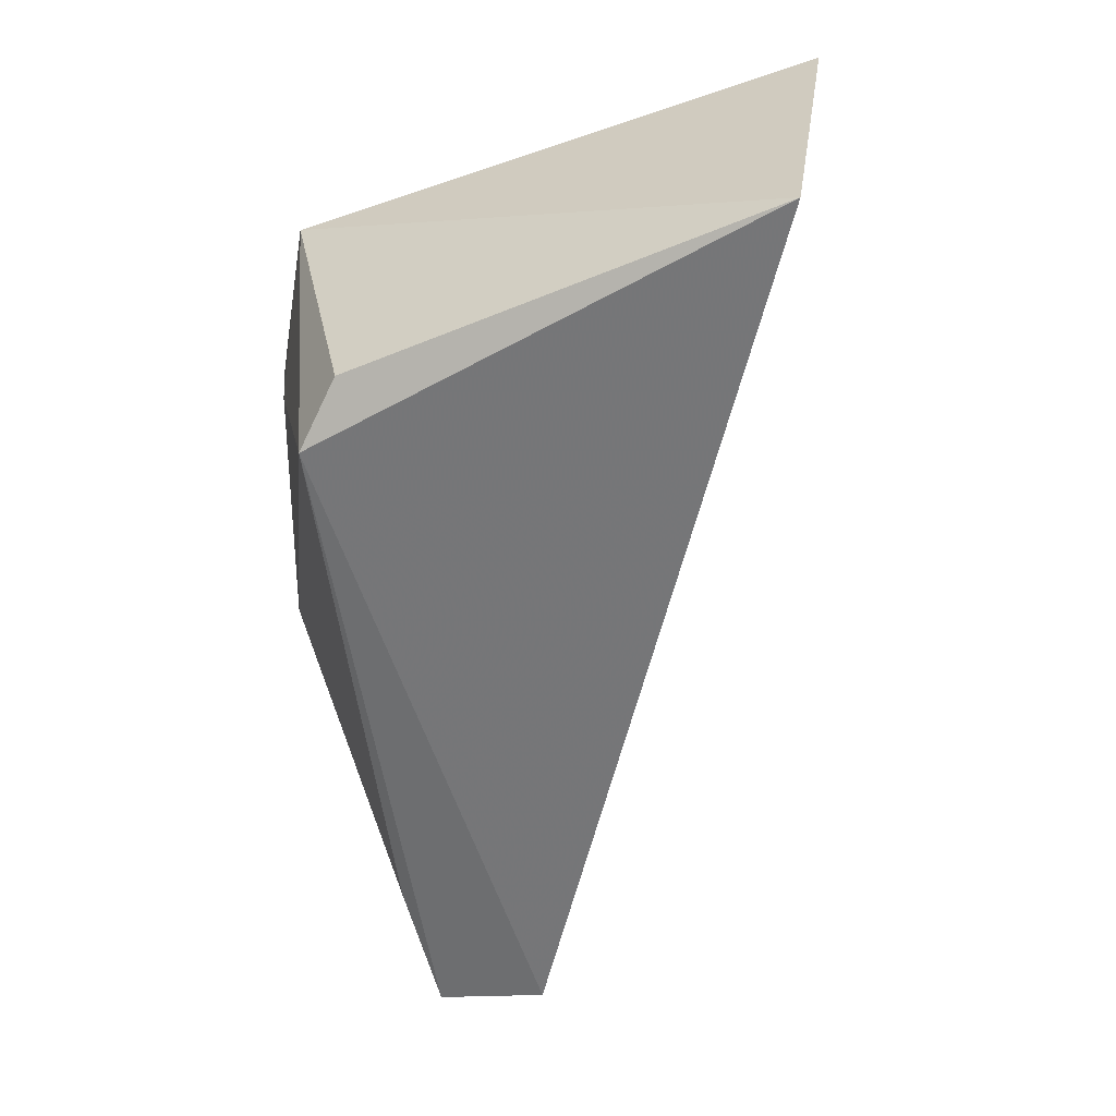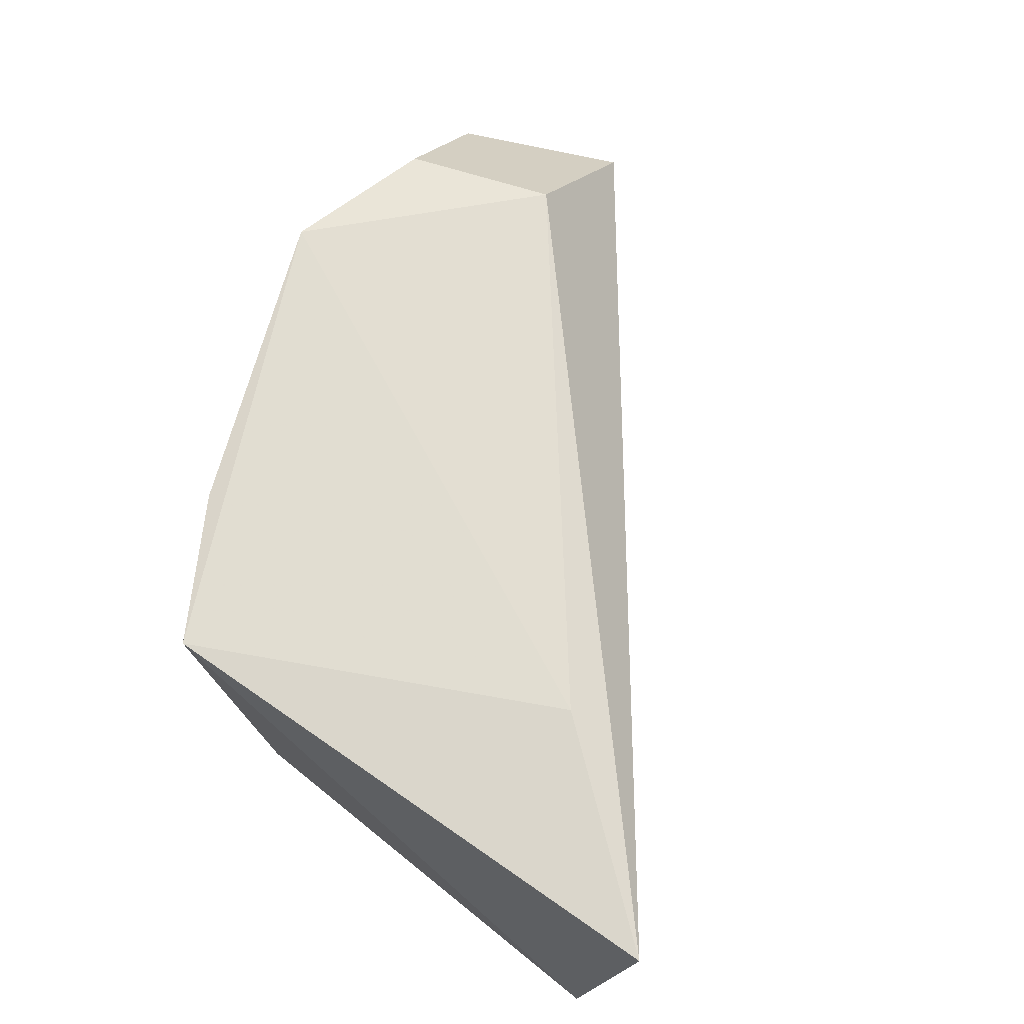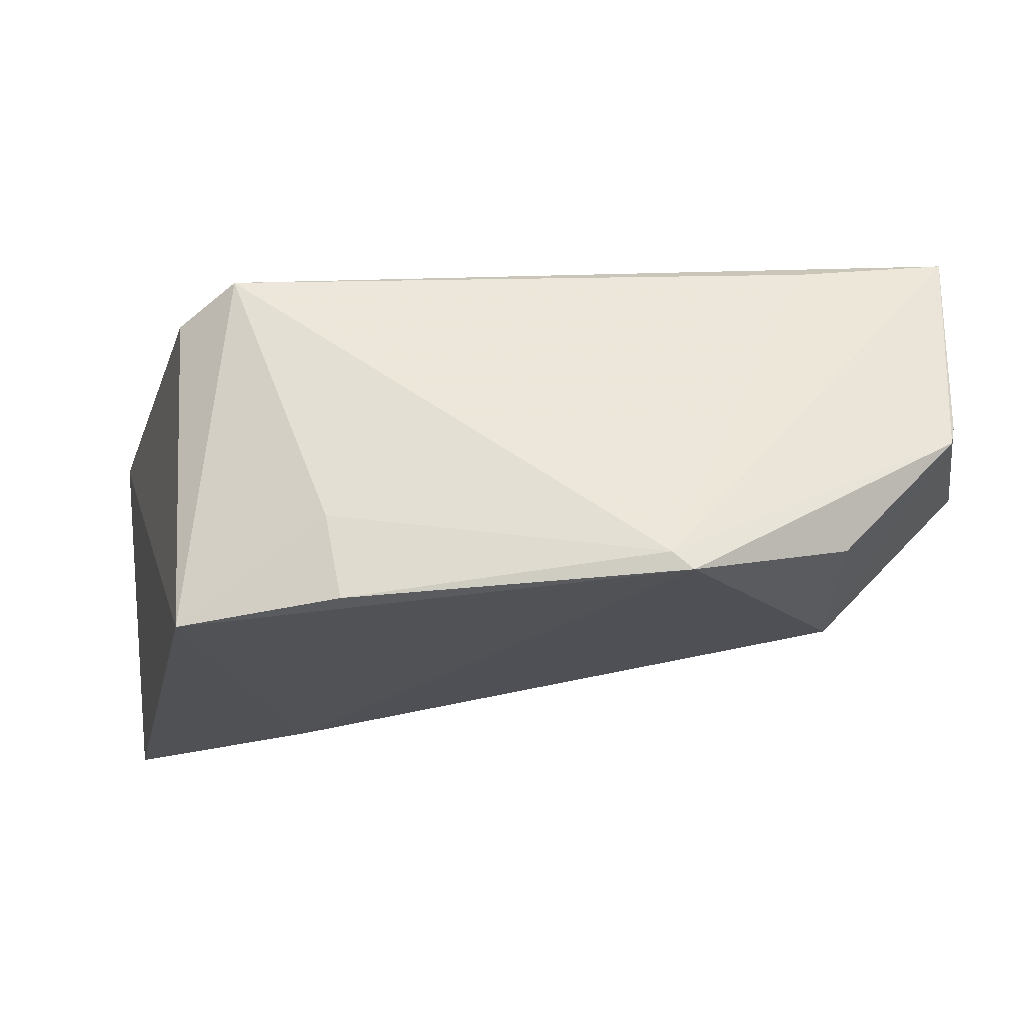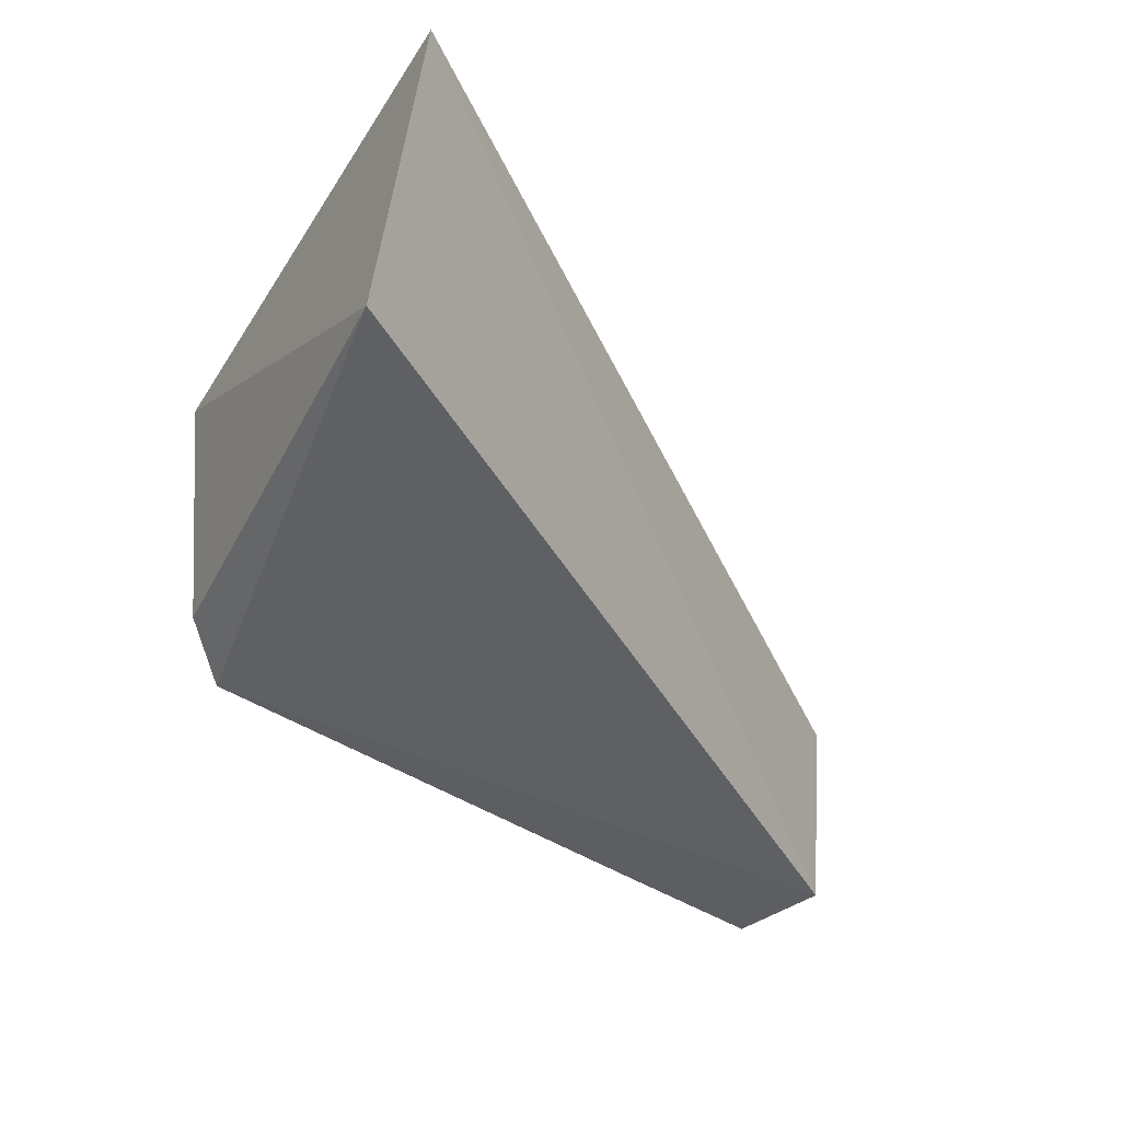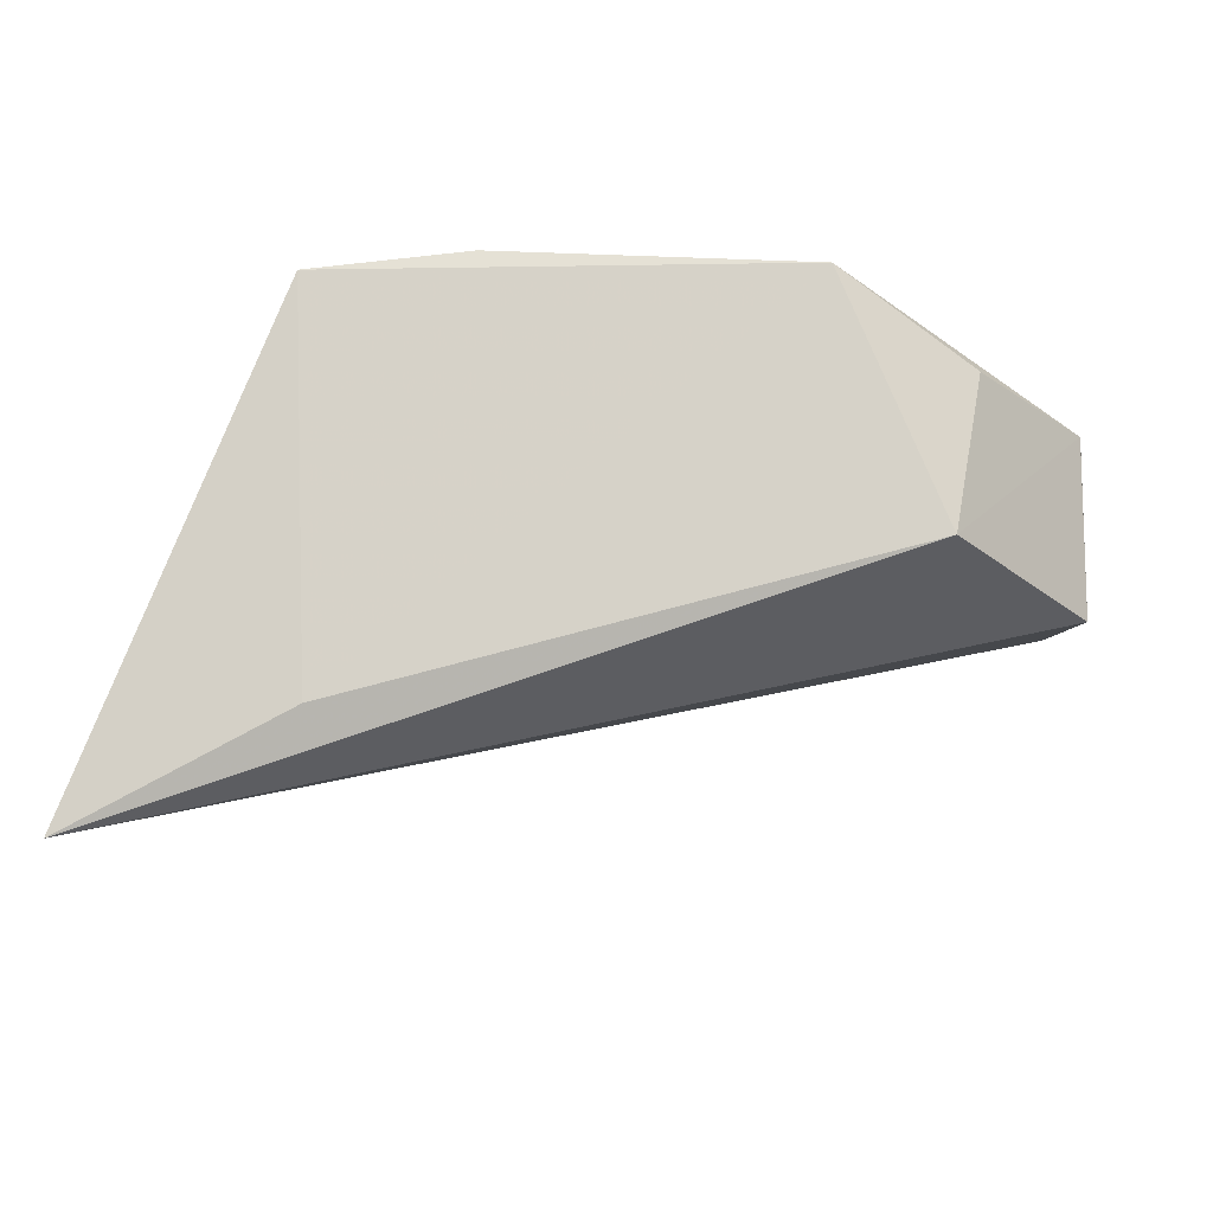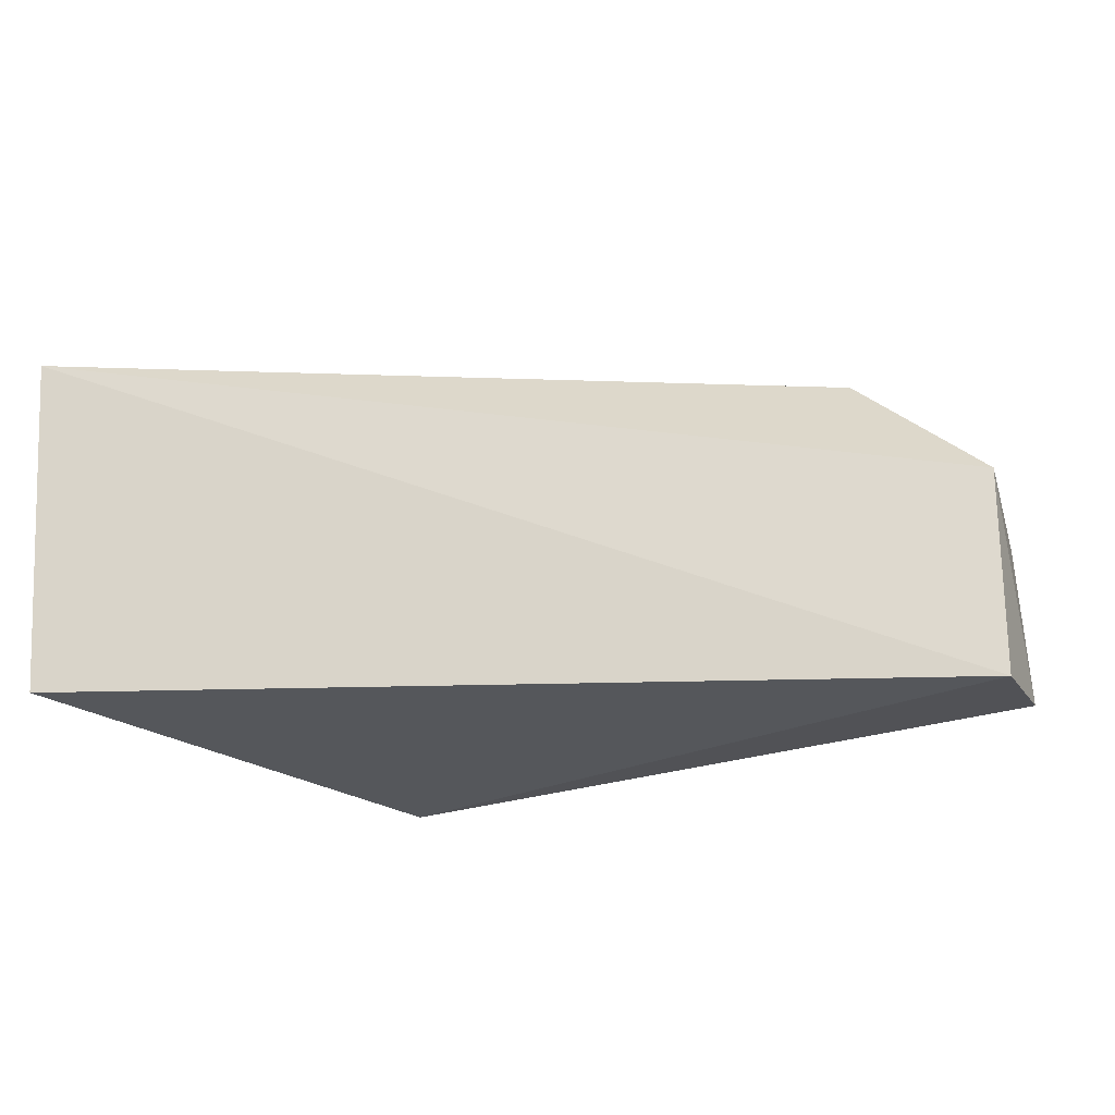
<metadata>
{"format":"obj","ext":"obj","renderer":"f3d","projection":"perspective","resolution":1024,"background":"white","views":[{"elev":-56.6,"azim":97.4,"up":"+Y"},{"elev":68.6,"azim":112.7,"up":"+Y"},{"elev":70.8,"azim":176.6,"up":"+Z"},{"elev":-42.0,"azim":138.2,"up":"+Y"},{"elev":79.4,"azim":-170.2,"up":"+Y"},{"elev":-24.7,"azim":-155.0,"up":"+Y"}]}
</metadata>
<code>
v 0.03494 -0.04486 0.06207
v 0.05276 -0.06619 0.02808
v 0.0448 -0.04458 0.05909
v 0.05216 -0.04469 0.02498
v -0.003421 -0.06676 0.04954
v 0.005569 -0.04454 0.05019
v 0.04118 -0.06723 0.05759
v 0.01484 -0.04456 0.0647
v 0.03957 -0.0437 0.03456
v -0.003809 -0.05334 0.04839
v 0.04498 -0.06561 0.05493
v 0.03567 -0.05015 0.06142
v -0.003247 -0.06625 0.05653
v -0.001842 -0.0532 0.05947
v 0.01603 -0.04569 0.06474
v 0.005382 -0.04649 0.06035
v -0.002157 -0.0543 0.05905
v 0.005742 -0.06563 0.05772
f 3 2 4
f 5 4 2
f 7 5 2
f 8 1 3
f 9 3 4
f 9 4 6
f 9 8 3
f 9 6 8
f 10 6 4
f 10 4 5
f 11 7 2
f 11 2 3
f 11 3 7
f 12 7 3
f 12 3 1
f 13 5 7
f 13 10 5
f 14 6 10
f 15 7 12
f 15 14 13
f 15 8 14
f 15 12 1
f 15 1 8
f 16 14 8
f 16 8 6
f 16 6 14
f 17 14 10
f 17 10 13
f 17 13 14
f 18 15 13
f 18 13 7
f 18 7 15

</code>
